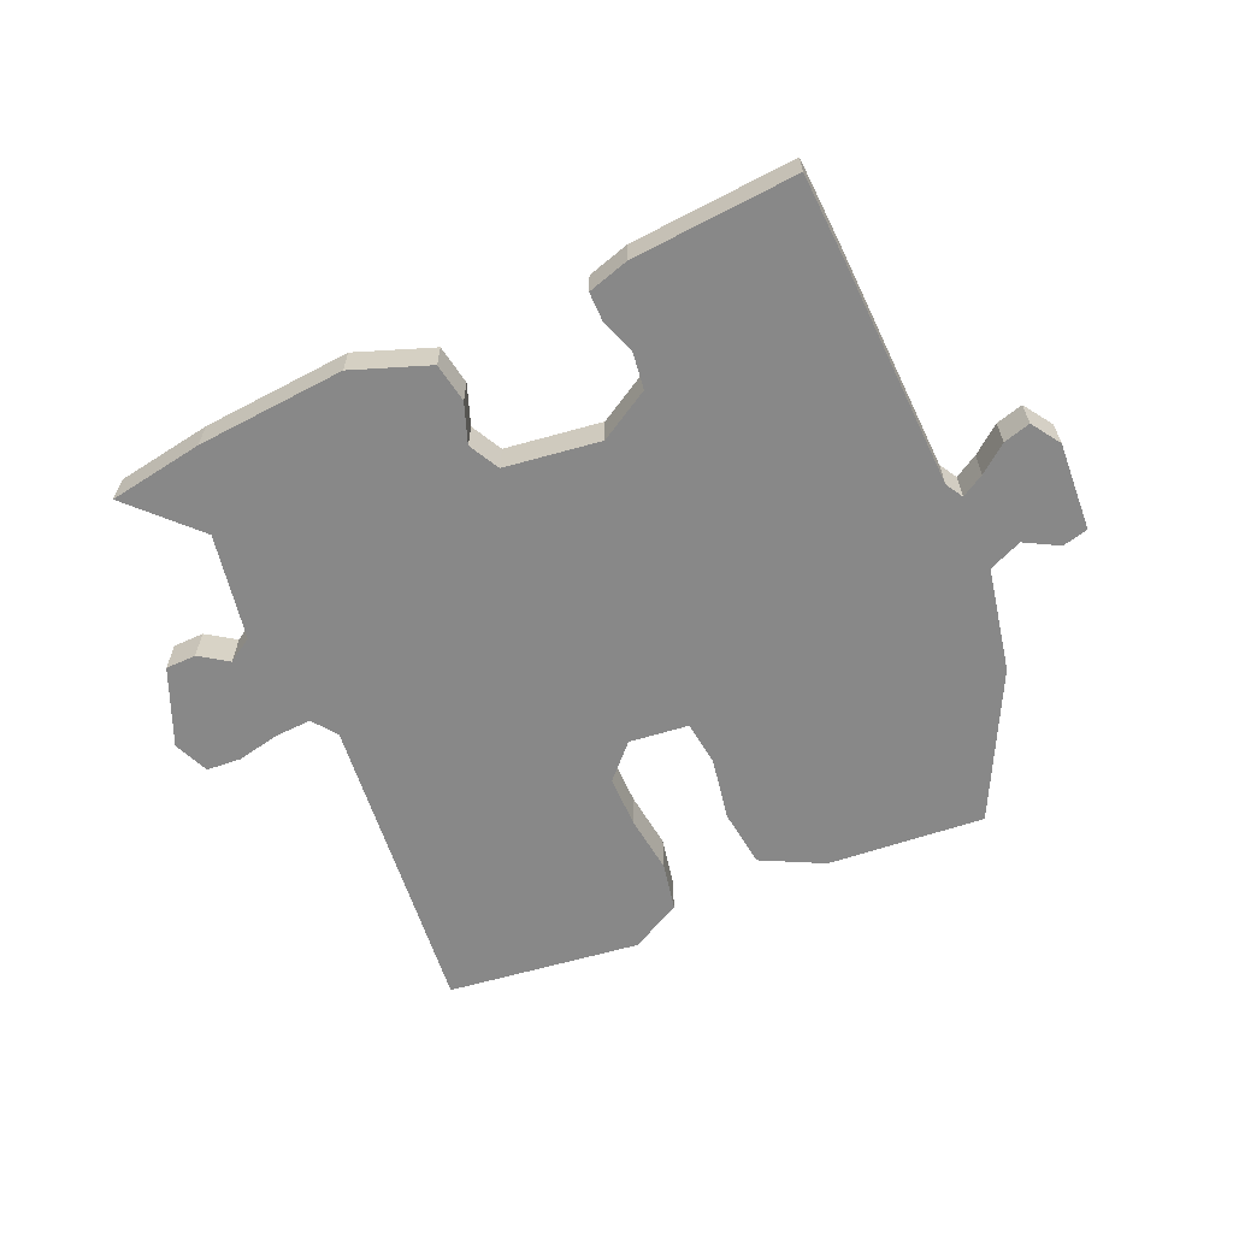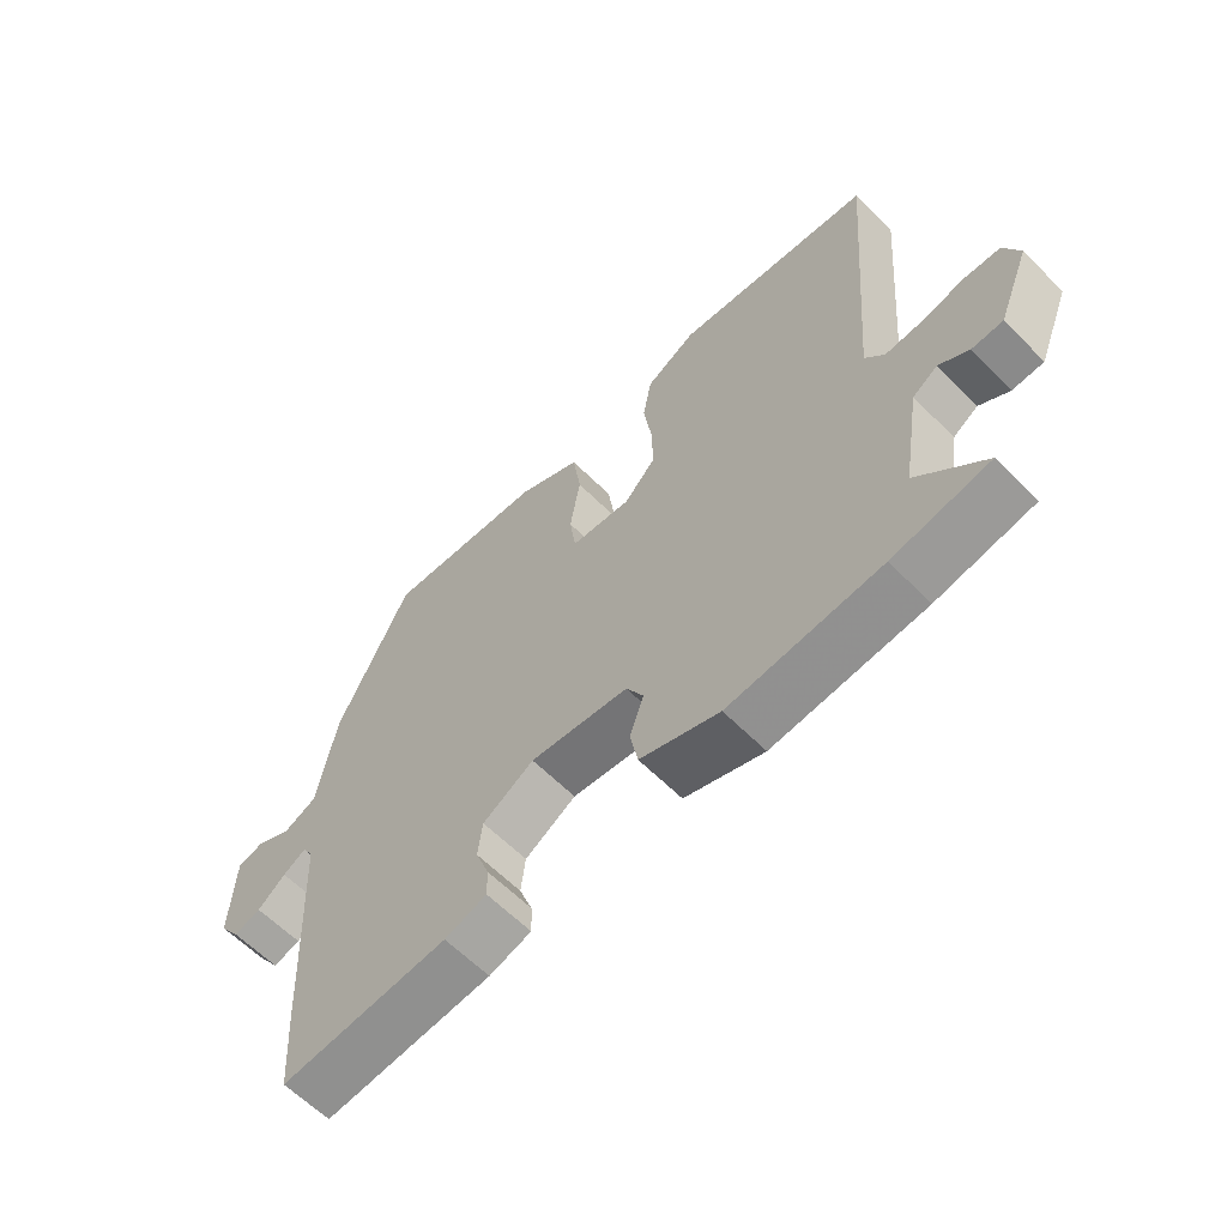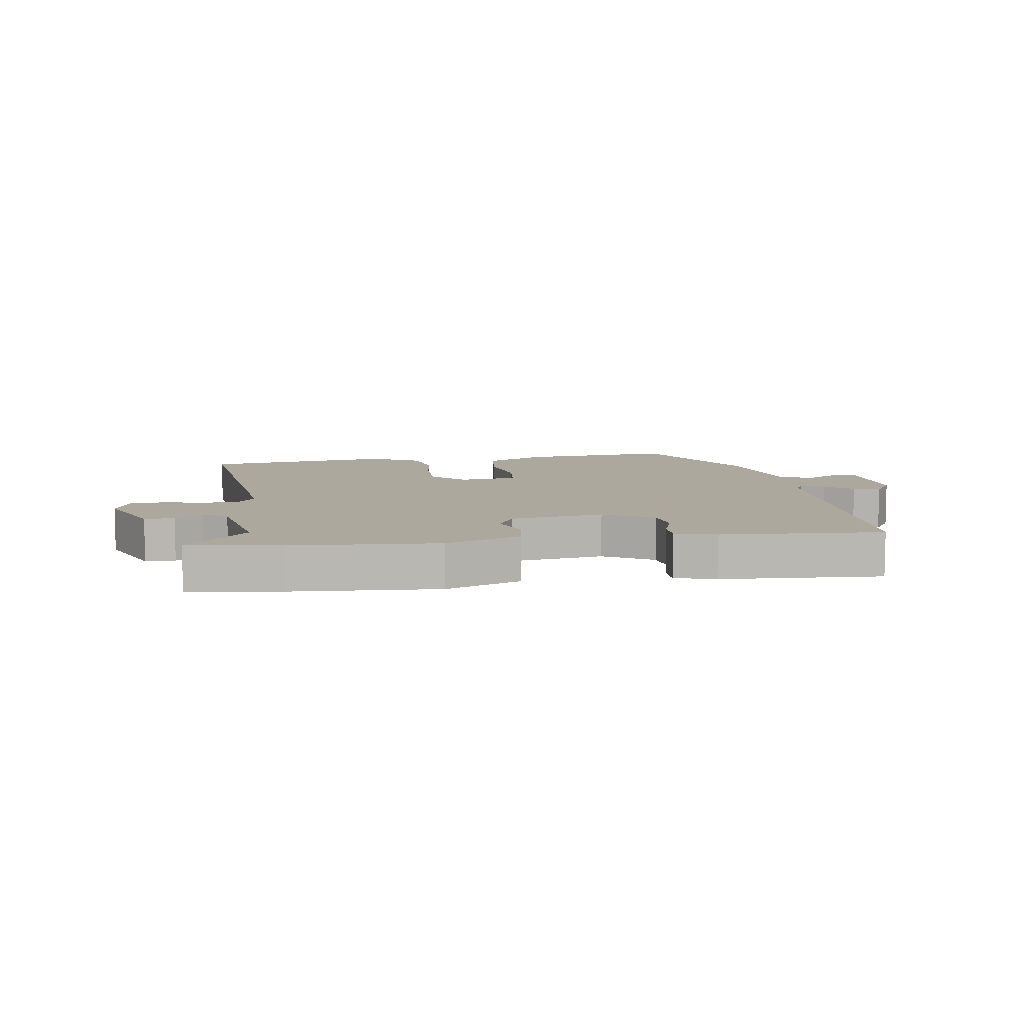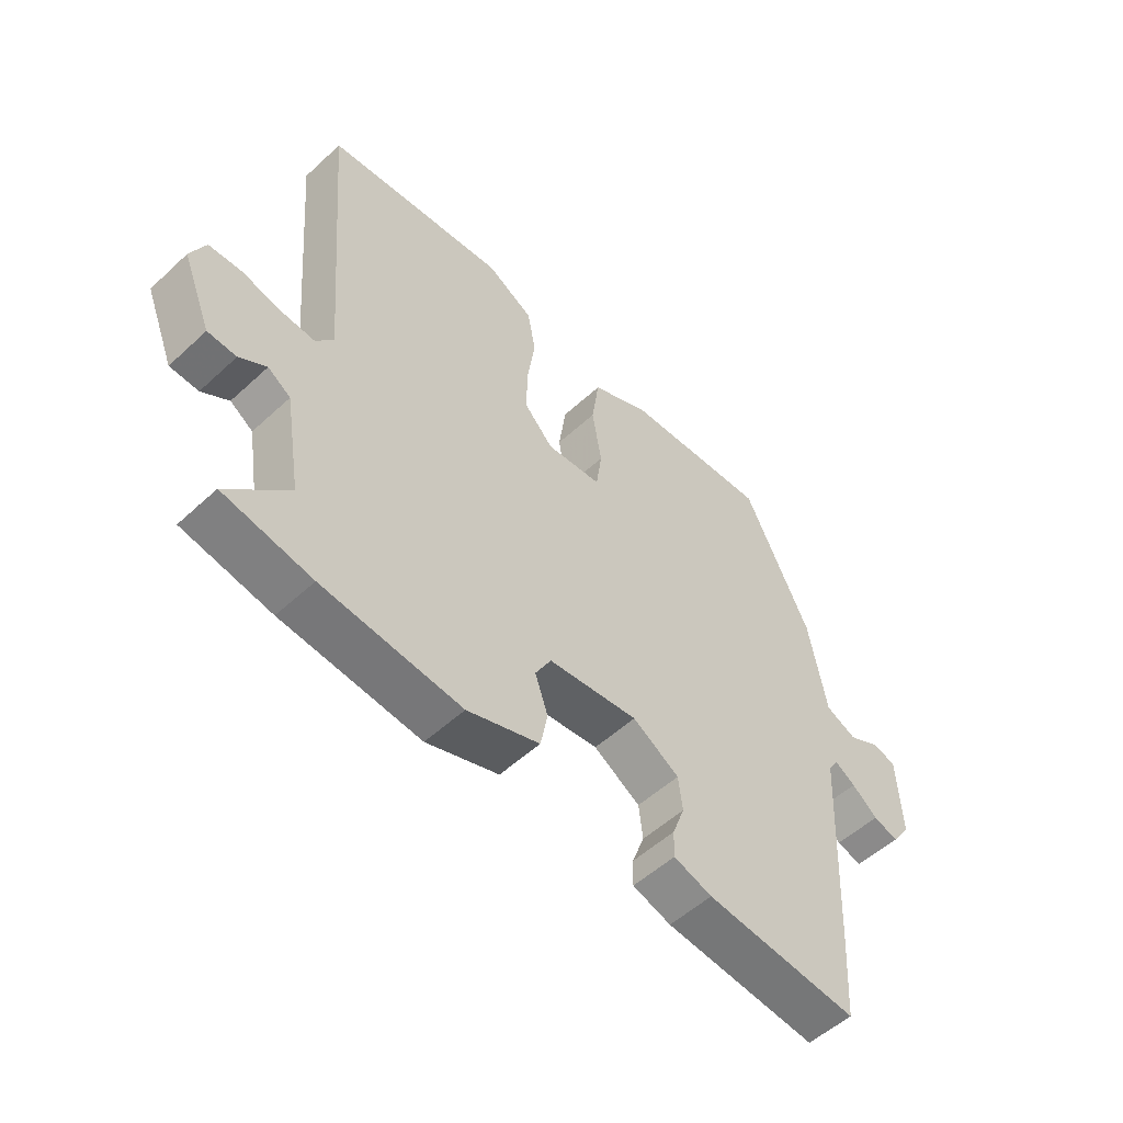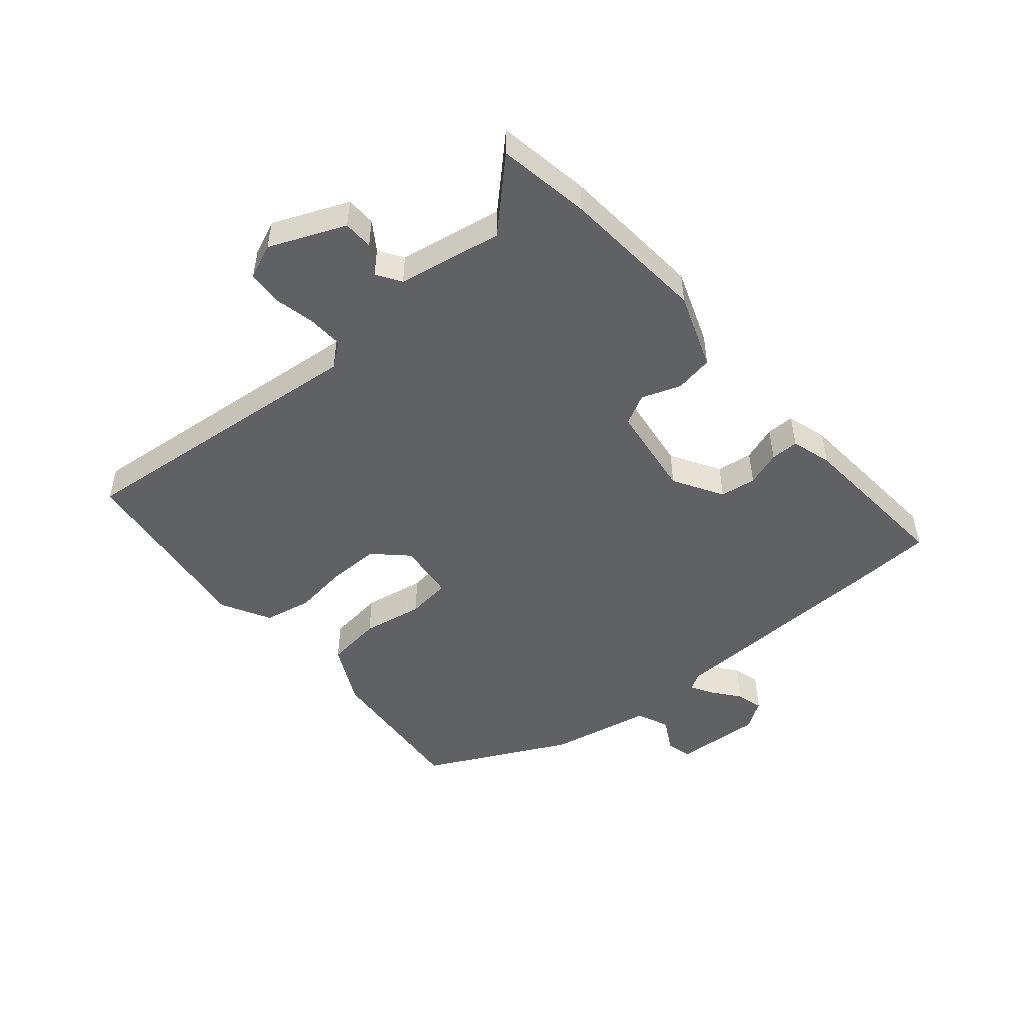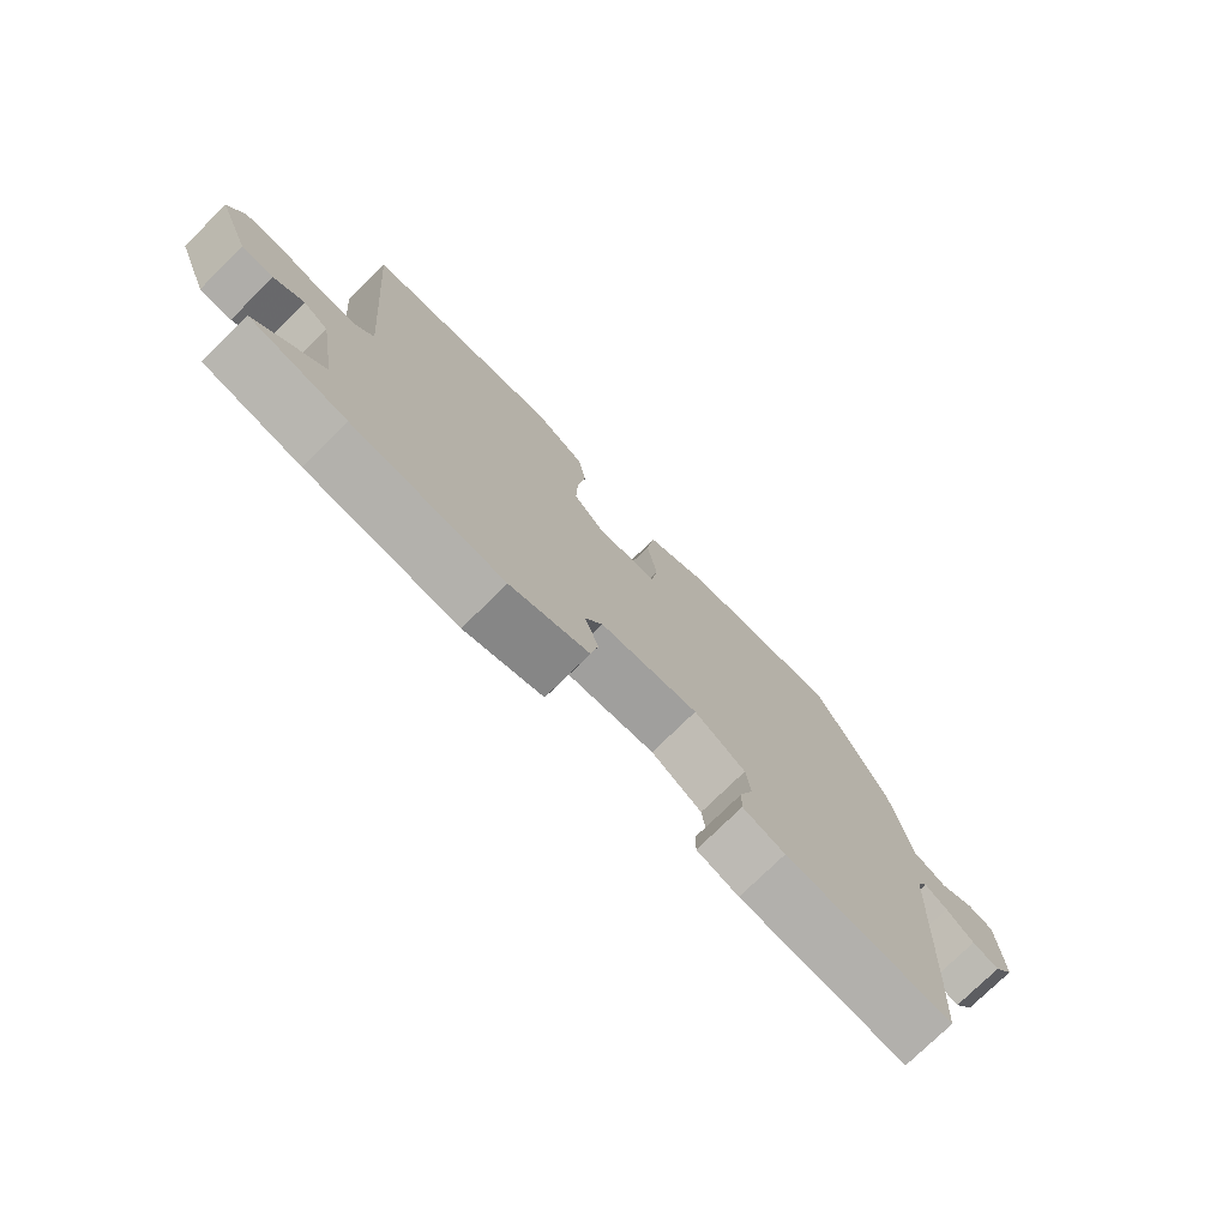
<metadata>
{"format":"obj","ext":"obj","renderer":"f3d","projection":"perspective","resolution":1024,"background":"white","views":[{"elev":-62.7,"azim":-157.4,"up":"+Y"},{"elev":-61.6,"azim":44.5,"up":"+Z"},{"elev":8.6,"azim":169.7,"up":"+Y"},{"elev":-53.8,"azim":134.4,"up":"+Z"},{"elev":-49.2,"azim":129.3,"up":"+Y"},{"elev":-75.8,"azim":134.5,"up":"+Z"}]}
</metadata>
<code>
v -0.398 0.07 0.506
v -0.147 0.07 0.49
v -0.047 0.07 0.442
v -0.034 0.07 0.35
v -0.05 0.07 0.25
v -0.04 0.07 0.178
v 0.055 0.07 0.169
v 0.105 0.07 0.223
v 0.103 0.07 0.306
v 0.09 0.07 0.396
v 0.104 0.07 0.474
v 0.184 0.07 0.519
v 0.494 0.07 0.485
v 0.453 0.07 -0.01
v 0.483 0.07 -0.049
v 0.542 0.07 -0.045
v 0.609 0.07 -0.029
v 0.665 0.07 -0.032
v 0.69 0.07 -0.088
v 0.64 0.07 -0.212
v 0.591 0.07 -0.214
v 0.545 0.07 -0.184
v 0.506 0.07 -0.21
v 0.478 0.07 -0.381
v 0.582 0.07 -0.485
v 0.431 0.07 -0.513
v 0.193 0.07 -0.536
v 0.069 0.07 -0.493
v 0.057 0.07 -0.43
v 0.079 0.07 -0.366
v 0.052 0.07 -0.317
v -0.102 0.07 -0.299
v -0.182 0.07 -0.348
v -0.189 0.07 -0.407
v -0.168 0.07 -0.464
v -0.167 0.07 -0.51
v -0.233 0.07 -0.531
v -0.496 0.07 -0.555
v -0.505 0.07 -0.418
v -0.524 0.07 -0.05
v -0.541 0.07 -0.022
v -0.577 0.07 -0.044
v -0.621 0.07 -0.08
v -0.664 0.07 -0.093
v -0.696 0.07 -0.047
v -0.69 0.07 0.096
v -0.649 0.07 0.107
v -0.594 0.07 0.078
v -0.541 0.07 0.102
v -0.511 0.07 0.27
v -0.398 0 0.506
v -0.147 0 0.49
v -0.047 0 0.442
v -0.034 0 0.35
v -0.05 0 0.25
v -0.04 0 0.178
v 0.055 0 0.169
v 0.105 0 0.223
v 0.103 0 0.306
v 0.09 0 0.396
v 0.104 0 0.474
v 0.184 0 0.519
v 0.494 0 0.485
v 0.453 0 -0.01
v 0.483 0 -0.049
v 0.542 0 -0.045
v 0.609 0 -0.029
v 0.665 0 -0.032
v 0.69 0 -0.088
v 0.64 0 -0.212
v 0.591 0 -0.214
v 0.545 0 -0.184
v 0.506 0 -0.21
v 0.478 0 -0.381
v 0.582 0 -0.485
v 0.431 0 -0.513
v 0.193 0 -0.536
v 0.069 0 -0.493
v 0.057 0 -0.43
v 0.079 0 -0.366
v 0.052 0 -0.317
v -0.102 0 -0.299
v -0.182 0 -0.348
v -0.189 0 -0.407
v -0.168 0 -0.464
v -0.167 0 -0.51
v -0.233 0 -0.531
v -0.496 0 -0.555
v -0.505 0 -0.418
v -0.524 0 -0.05
v -0.541 0 -0.022
v -0.577 0 -0.044
v -0.621 0 -0.08
v -0.664 0 -0.093
v -0.696 0 -0.047
v -0.69 0 0.096
v -0.649 0 0.107
v -0.594 0 0.078
v -0.541 0 0.102
v -0.511 0 0.27
f 49 50 1 2
f 45 46 47 48
f 45 48 49
f 42 43 44 45
f 41 42 45 49
f 40 41 49 2
f 34 35 36 37
f 33 34 37 38
f 27 28 29 30
f 27 30 31
f 24 25 26 27
f 23 24 27 31
f 22 23 31 32
f 20 21 22
f 19 20 22
f 16 17 18 19
f 15 16 19 22
f 14 15 22 32
f 9 10 11 12
f 8 9 12 13
f 7 8 13 14
f 2 3 4 5
f 2 5 6
f 40 2 6
f 33 38 39 40
f 32 33 40 6
f 6 7 14 32
f 52 51 100 99
f 98 97 96 95
f 99 98 95
f 95 94 93 92
f 99 95 92 91
f 52 99 91 90
f 87 86 85 84
f 88 87 84 83
f 80 79 78 77
f 81 80 77
f 77 76 75 74
f 81 77 74 73
f 82 81 73 72
f 72 71 70
f 72 70 69
f 69 68 67 66
f 72 69 66 65
f 82 72 65 64
f 62 61 60 59
f 63 62 59 58
f 64 63 58 57
f 55 54 53 52
f 56 55 52
f 56 52 90
f 90 89 88 83
f 56 90 83 82
f 82 64 57 56
f 1 51 52 2
f 2 52 53 3
f 3 53 54 4
f 4 54 55 5
f 5 55 56 6
f 6 56 57 7
f 7 57 58 8
f 8 58 59 9
f 9 59 60 10
f 10 60 61 11
f 11 61 62 12
f 12 62 63 13
f 13 63 64 14
f 14 64 65 15
f 15 65 66 16
f 16 66 67 17
f 17 67 68 18
f 18 68 69 19
f 19 69 70 20
f 20 70 71 21
f 21 71 72 22
f 22 72 73 23
f 23 73 74 24
f 24 74 75 25
f 25 75 76 26
f 26 76 77 27
f 27 77 78 28
f 28 78 79 29
f 29 79 80 30
f 30 80 81 31
f 31 81 82 32
f 32 82 83 33
f 33 83 84 34
f 34 84 85 35
f 35 85 86 36
f 36 86 87 37
f 37 87 88 38
f 38 88 89 39
f 39 89 90 40
f 40 90 91 41
f 41 91 92 42
f 42 92 93 43
f 43 93 94 44
f 44 94 95 45
f 45 95 96 46
f 46 96 97 47
f 47 97 98 48
f 48 98 99 49
f 49 99 100 50
f 50 100 51 1

</code>
